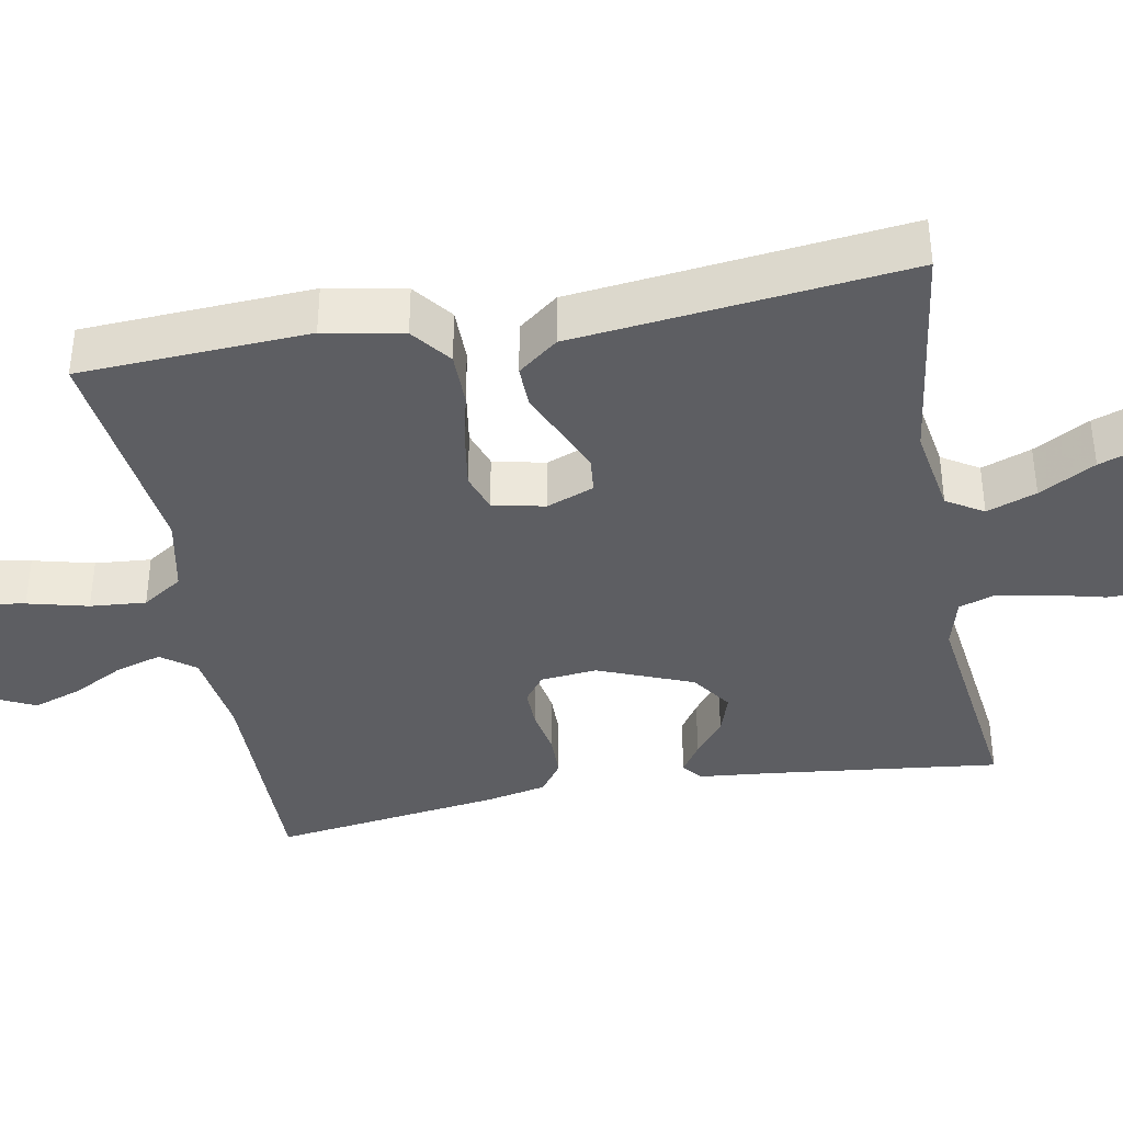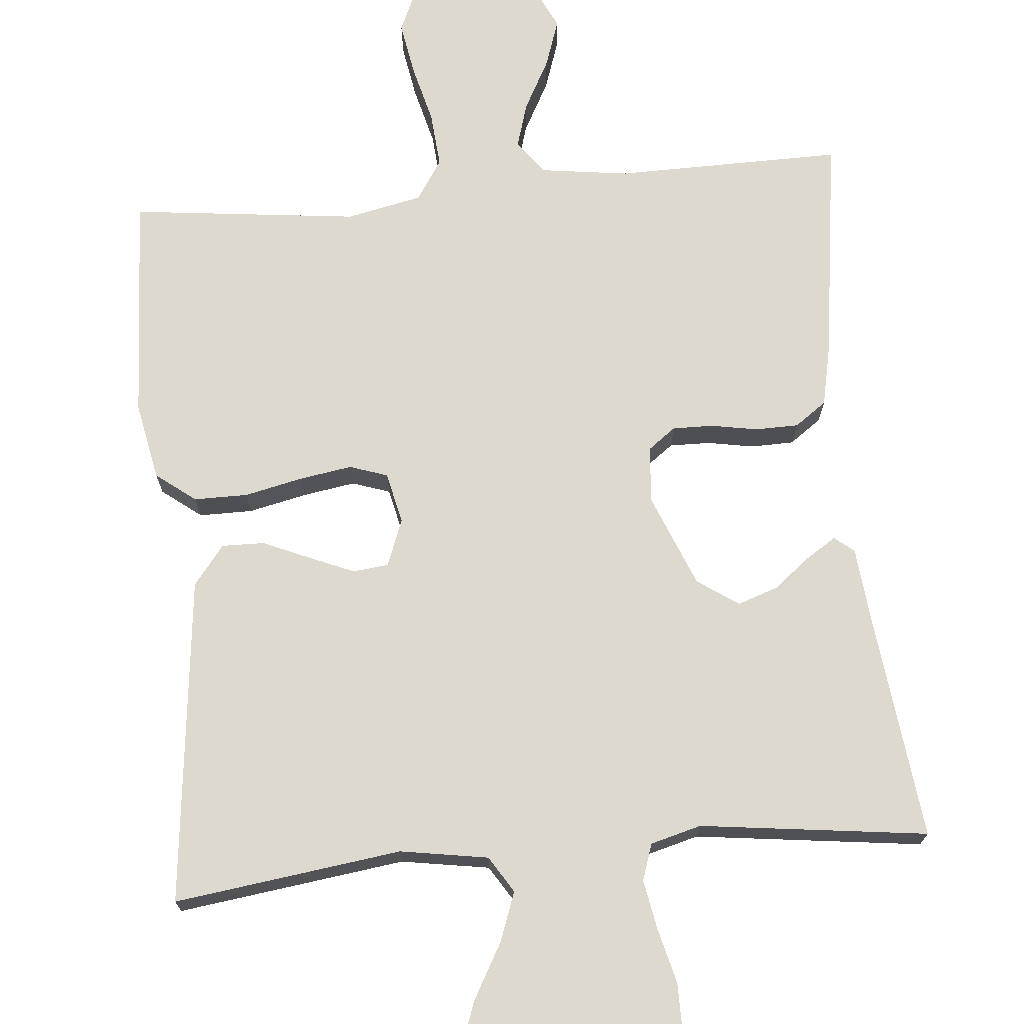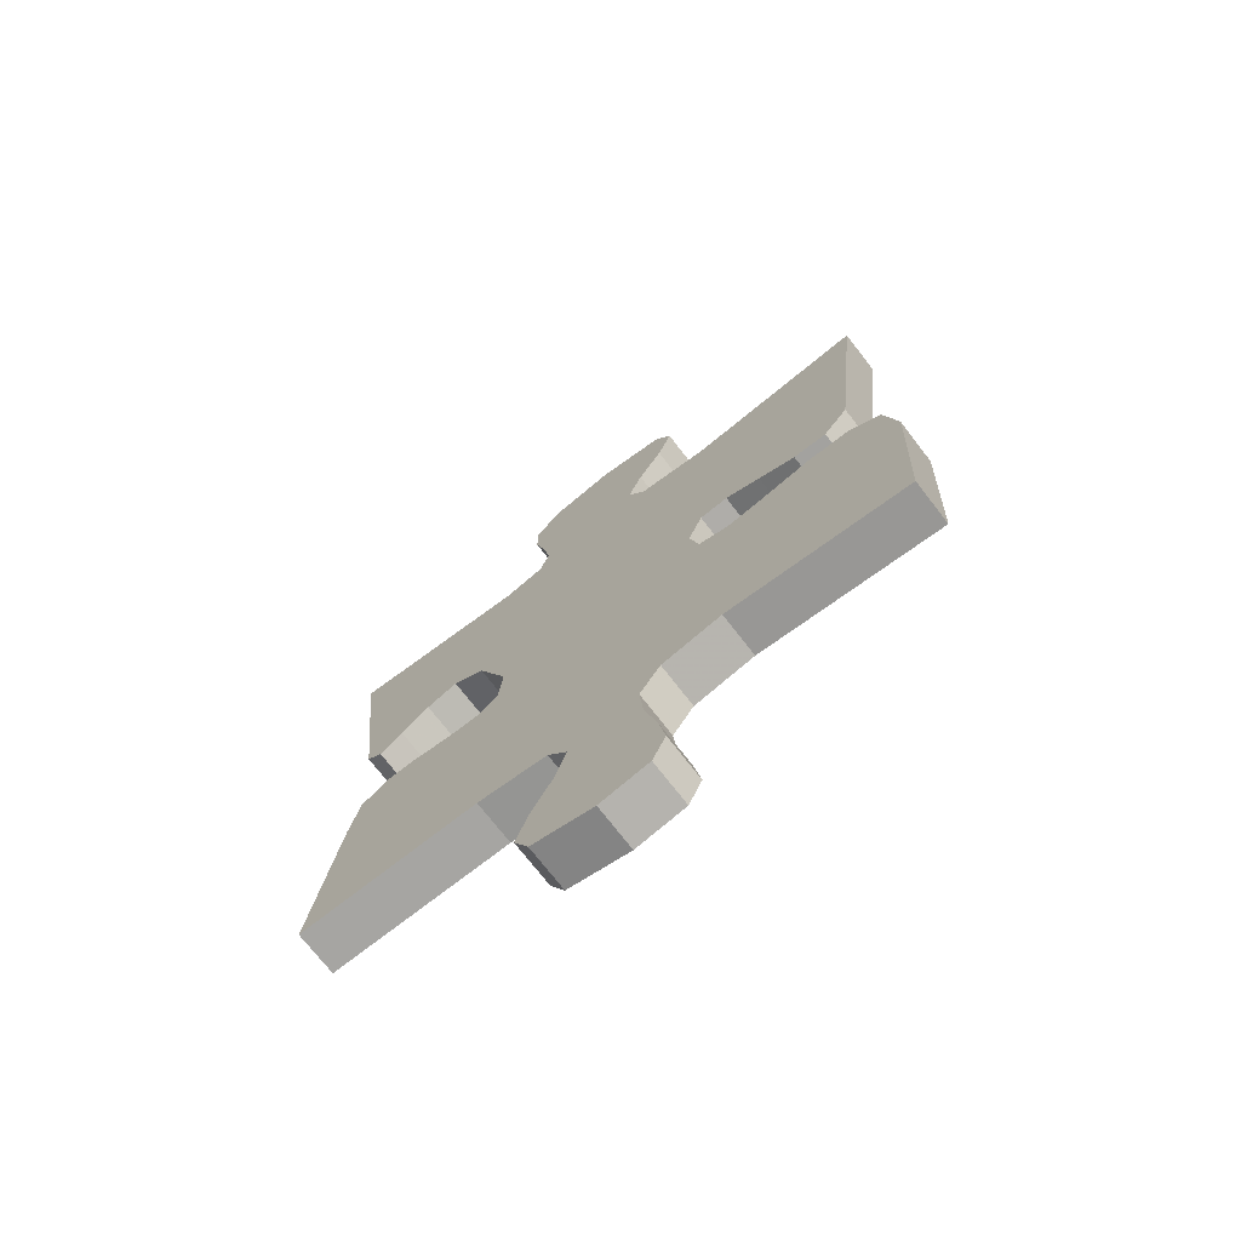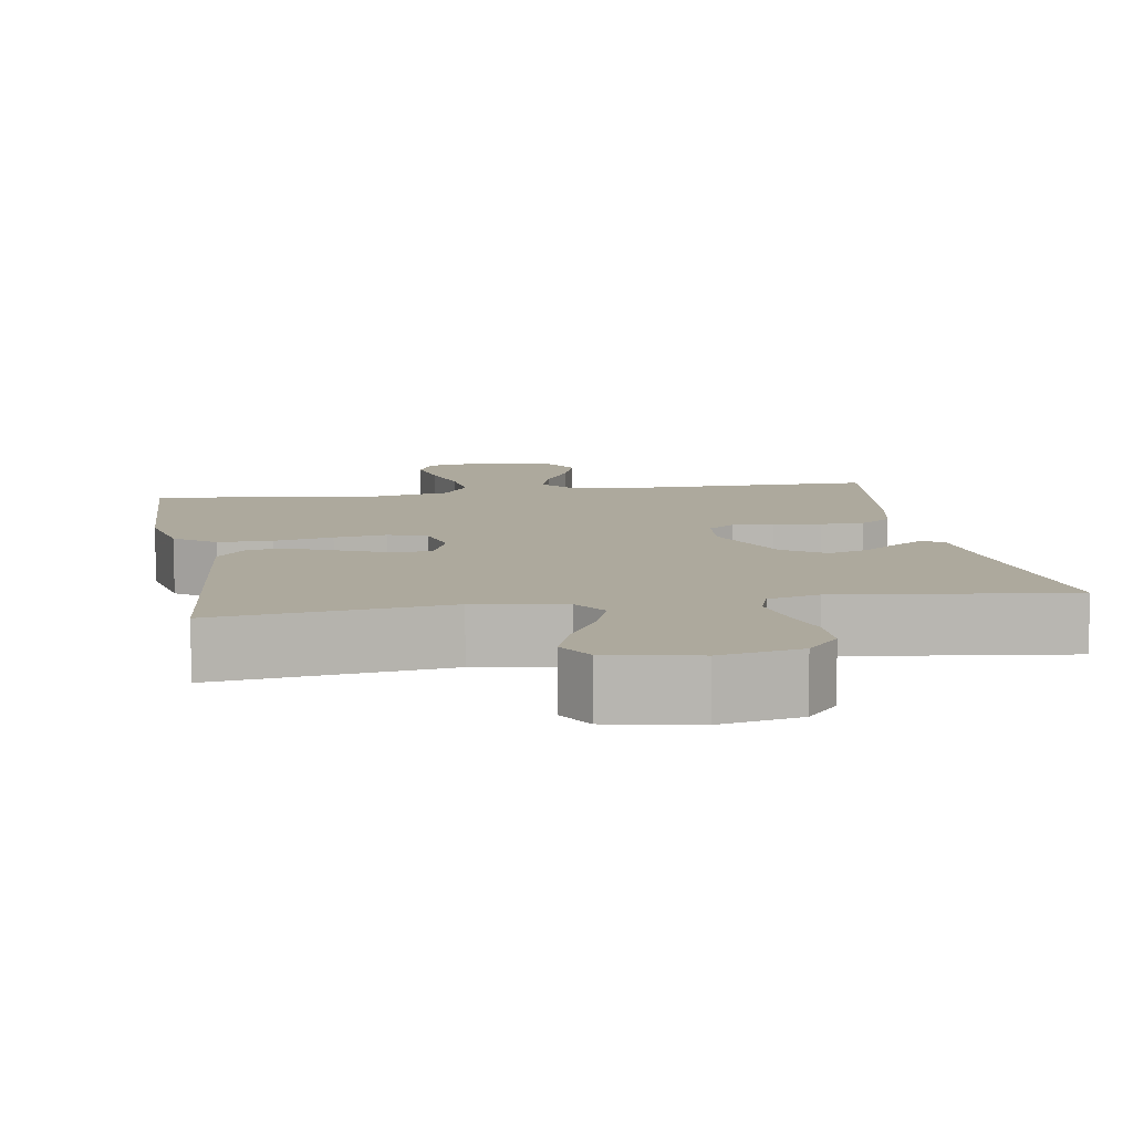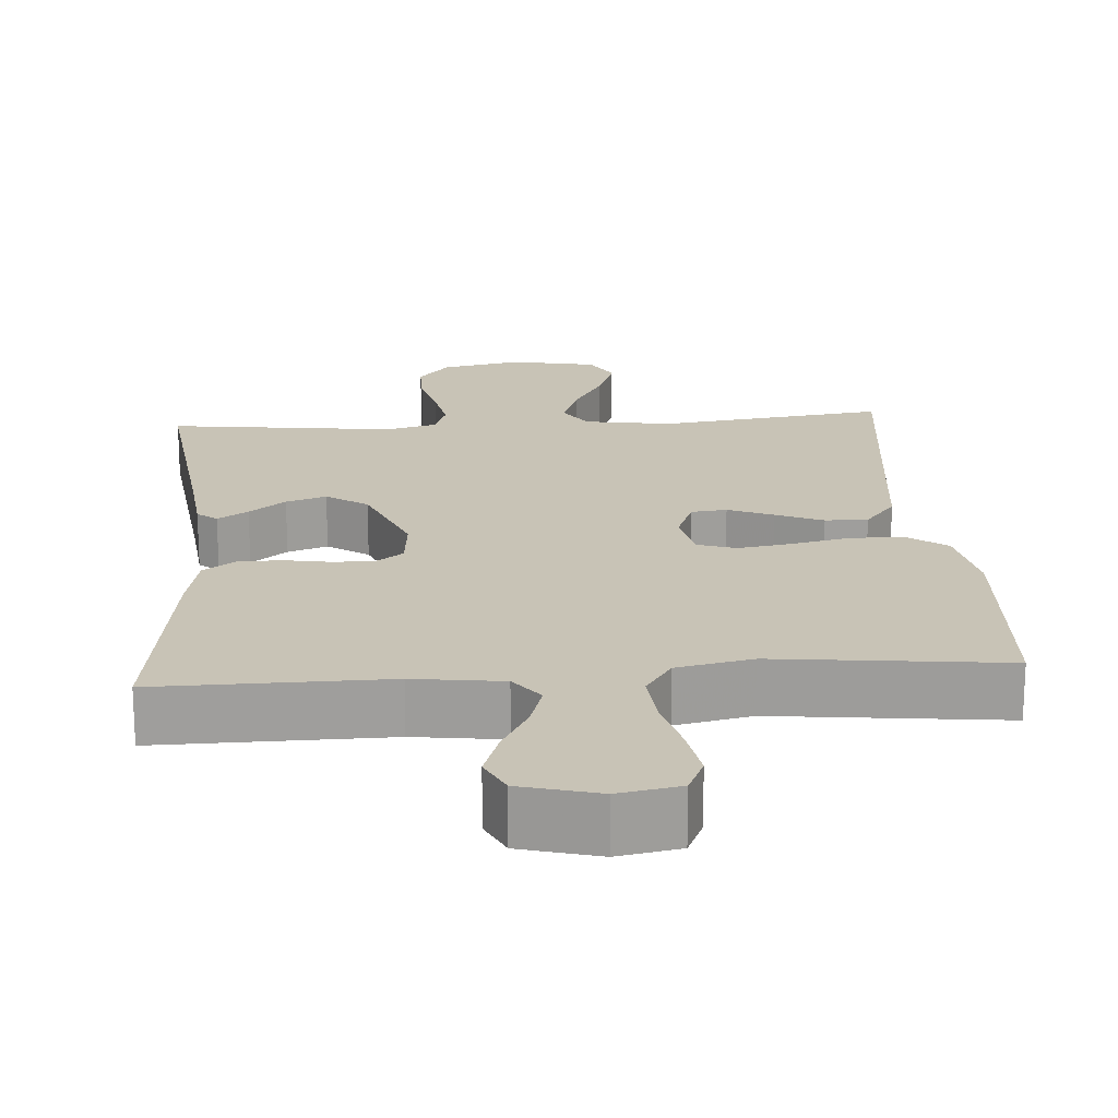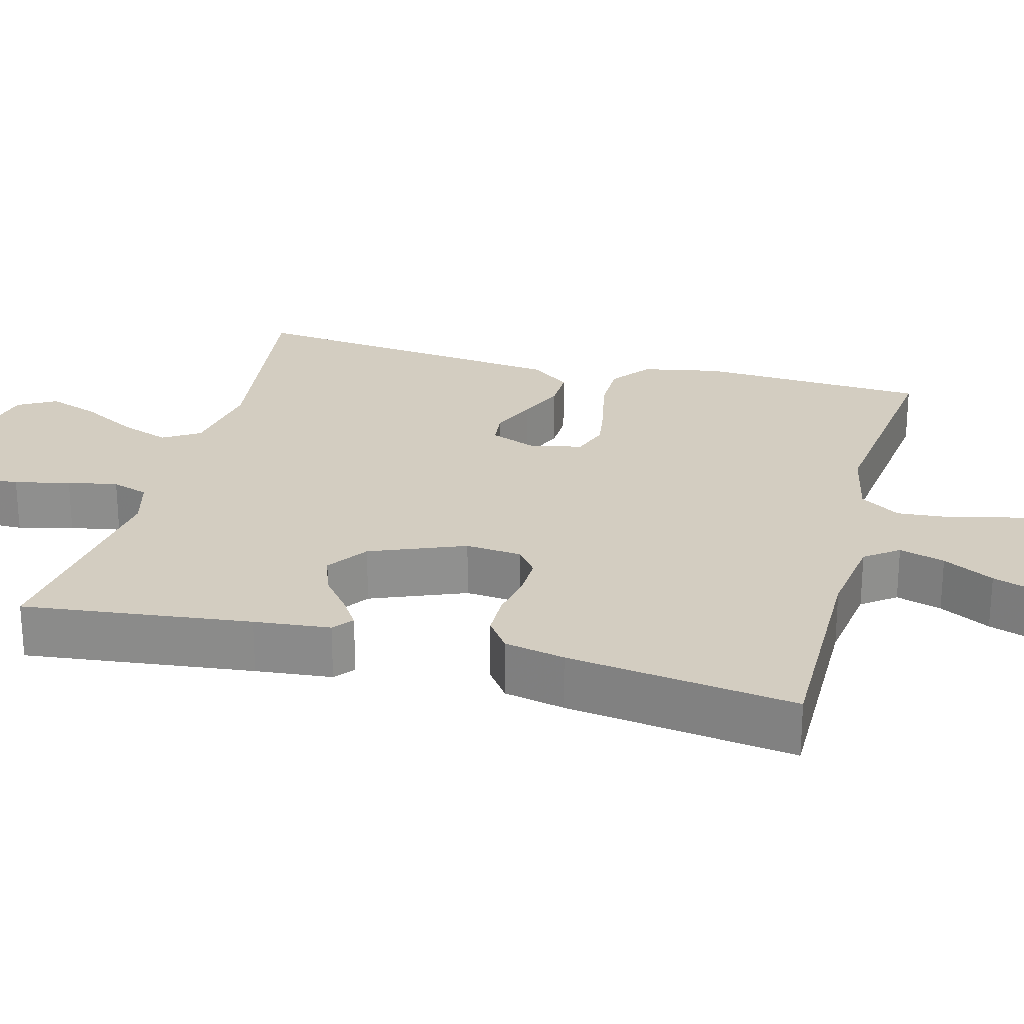
<metadata>
{"format":"obj","ext":"obj","renderer":"f3d","projection":"perspective","resolution":1024,"background":"white","views":[{"elev":-38.3,"azim":-79.5,"up":"+Y"},{"elev":71.5,"azim":-5.2,"up":"+Y"},{"elev":-73.2,"azim":-142.2,"up":"+Z"},{"elev":8.8,"azim":-9.6,"up":"+Y"},{"elev":19.4,"azim":175.8,"up":"+Y"},{"elev":24.8,"azim":104.8,"up":"+Y"}]}
</metadata>
<code>
v -0.5 0.07 0.5
v -0.2 0.07 0.46
v -0.084 0.07 0.479
v -0.054 0.07 0.527
v -0.078 0.07 0.592
v -0.119 0.07 0.665
v -0.143 0.07 0.732
v -0.115 0.07 0.782
v 0 0.07 0.805
v 0.105 0.07 0.783
v 0.147 0.07 0.733
v 0.147 0.07 0.666
v 0.129 0.07 0.594
v 0.117 0.07 0.528
v 0.133 0.07 0.48
v 0.2 0.07 0.462
v 0.5 0.07 0.5
v 0.465 0.07 0.2
v 0.455 0.07 0.1
v 0.429 0.07 0.079
v 0.389 0.07 0.105
v 0.341 0.07 0.143
v 0.288 0.07 0.161
v 0.234 0.07 0.124
v 0.184 0.07 0
v 0.191 0.07 -0.074
v 0.227 0.07 -0.101
v 0.281 0.07 -0.1
v 0.342 0.07 -0.089
v 0.399 0.07 -0.09
v 0.441 0.07 -0.12
v 0.458 0.07 -0.2
v 0.5 0.07 -0.5
v 0.2 0.07 -0.497
v 0.083 0.07 -0.513
v 0.05 0.07 -0.557
v 0.068 0.07 -0.617
v 0.104 0.07 -0.684
v 0.126 0.07 -0.748
v 0.102 0.07 -0.798
v 0 0.07 -0.826
v -0.081 0.07 -0.811
v -0.103 0.07 -0.762
v -0.091 0.07 -0.691
v -0.071 0.07 -0.612
v -0.065 0.07 -0.539
v -0.1 0.07 -0.486
v -0.2 0.07 -0.465
v -0.5 0.07 -0.5
v -0.516 0.07 -0.2
v -0.496 0.07 -0.097
v -0.444 0.07 -0.057
v -0.373 0.07 -0.057
v -0.296 0.07 -0.074
v -0.227 0.07 -0.085
v -0.177 0.07 -0.068
v -0.162 0.07 0
v -0.186 0.07 0.062
v -0.233 0.07 0.067
v -0.292 0.07 0.042
v -0.354 0.07 0.015
v -0.41 0.07 0.014
v -0.451 0.07 0.066
v -0.466 0.07 0.2
v -0.5 0 0.5
v -0.2 0 0.46
v -0.084 0 0.479
v -0.054 0 0.527
v -0.078 0 0.592
v -0.119 0 0.665
v -0.143 0 0.732
v -0.115 0 0.782
v 0 0 0.805
v 0.105 0 0.783
v 0.147 0 0.733
v 0.147 0 0.666
v 0.129 0 0.594
v 0.117 0 0.528
v 0.133 0 0.48
v 0.2 0 0.462
v 0.5 0 0.5
v 0.465 0 0.2
v 0.455 0 0.1
v 0.429 0 0.079
v 0.389 0 0.105
v 0.341 0 0.143
v 0.288 0 0.161
v 0.234 0 0.124
v 0.184 0 0
v 0.191 0 -0.074
v 0.227 0 -0.101
v 0.281 0 -0.1
v 0.342 0 -0.089
v 0.399 0 -0.09
v 0.441 0 -0.12
v 0.458 0 -0.2
v 0.5 0 -0.5
v 0.2 0 -0.497
v 0.083 0 -0.513
v 0.05 0 -0.557
v 0.068 0 -0.617
v 0.104 0 -0.684
v 0.126 0 -0.748
v 0.102 0 -0.798
v 0 0 -0.826
v -0.081 0 -0.811
v -0.103 0 -0.762
v -0.091 0 -0.691
v -0.071 0 -0.612
v -0.065 0 -0.539
v -0.1 0 -0.486
v -0.2 0 -0.465
v -0.5 0 -0.5
v -0.516 0 -0.2
v -0.496 0 -0.097
v -0.444 0 -0.057
v -0.373 0 -0.057
v -0.296 0 -0.074
v -0.227 0 -0.085
v -0.177 0 -0.068
v -0.162 0 0
v -0.186 0 0.062
v -0.233 0 0.067
v -0.292 0 0.042
v -0.354 0 0.015
v -0.41 0 0.014
v -0.451 0 0.066
v -0.466 0 0.2
f 61 62 63 64
f 60 61 64 1
f 59 60 1 2
f 58 59 2 3
f 57 58 3 4
f 51 52 53 54
f 51 54 55
f 48 49 50 51
f 47 48 51 55
f 46 47 55 56
f 42 43 44 45
f 42 45 46
f 41 42 46
f 40 41 46
f 37 38 39 40
f 36 37 40 46
f 35 36 46 56
f 31 32 33 34
f 28 29 30 31
f 27 28 31 34
f 26 27 34 35
f 19 20 21 22
f 18 19 22
f 16 17 18 22
f 15 16 22 23
f 10 11 12 13
f 10 13 14
f 9 10 14
f 8 9 14 15
f 5 6 7 8
f 4 5 8 15
f 26 35 56 57
f 25 26 57 4
f 24 25 4 15
f 15 23 24
f 128 127 126 125
f 65 128 125 124
f 66 65 124 123
f 67 66 123 122
f 68 67 122 121
f 118 117 116 115
f 119 118 115
f 115 114 113 112
f 119 115 112 111
f 120 119 111 110
f 109 108 107 106
f 110 109 106
f 110 106 105
f 110 105 104
f 104 103 102 101
f 110 104 101 100
f 120 110 100 99
f 98 97 96 95
f 95 94 93 92
f 98 95 92 91
f 99 98 91 90
f 86 85 84 83
f 86 83 82
f 86 82 81 80
f 87 86 80 79
f 77 76 75 74
f 78 77 74
f 78 74 73
f 79 78 73 72
f 72 71 70 69
f 79 72 69 68
f 121 120 99 90
f 68 121 90 89
f 79 68 89 88
f 88 87 79
f 1 65 66 2
f 2 66 67 3
f 3 67 68 4
f 4 68 69 5
f 5 69 70 6
f 6 70 71 7
f 7 71 72 8
f 8 72 73 9
f 9 73 74 10
f 10 74 75 11
f 11 75 76 12
f 12 76 77 13
f 13 77 78 14
f 14 78 79 15
f 15 79 80 16
f 16 80 81 17
f 17 81 82 18
f 18 82 83 19
f 19 83 84 20
f 20 84 85 21
f 21 85 86 22
f 22 86 87 23
f 23 87 88 24
f 24 88 89 25
f 25 89 90 26
f 26 90 91 27
f 27 91 92 28
f 28 92 93 29
f 29 93 94 30
f 30 94 95 31
f 31 95 96 32
f 32 96 97 33
f 33 97 98 34
f 34 98 99 35
f 35 99 100 36
f 36 100 101 37
f 37 101 102 38
f 38 102 103 39
f 39 103 104 40
f 40 104 105 41
f 41 105 106 42
f 42 106 107 43
f 43 107 108 44
f 44 108 109 45
f 45 109 110 46
f 46 110 111 47
f 47 111 112 48
f 48 112 113 49
f 49 113 114 50
f 50 114 115 51
f 51 115 116 52
f 52 116 117 53
f 53 117 118 54
f 54 118 119 55
f 55 119 120 56
f 56 120 121 57
f 57 121 122 58
f 58 122 123 59
f 59 123 124 60
f 60 124 125 61
f 61 125 126 62
f 62 126 127 63
f 63 127 128 64
f 64 128 65 1

</code>
